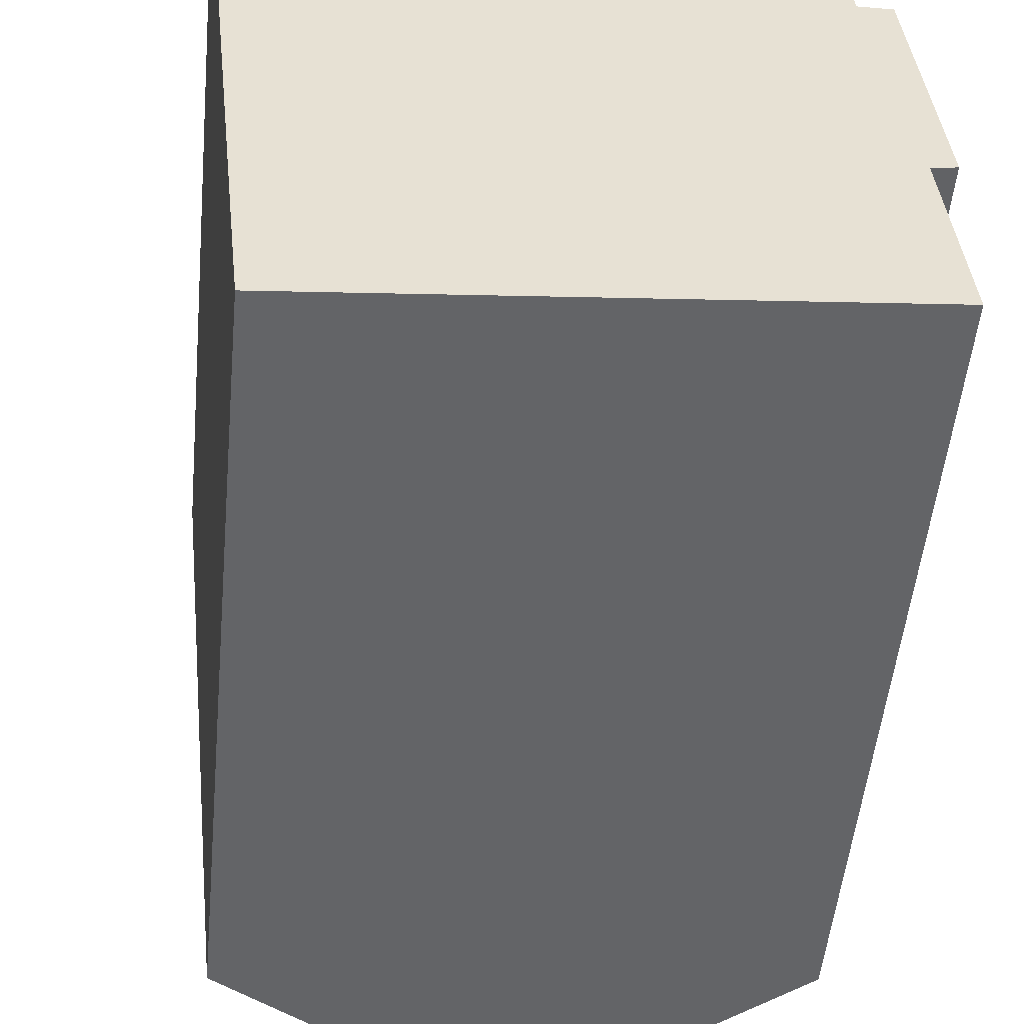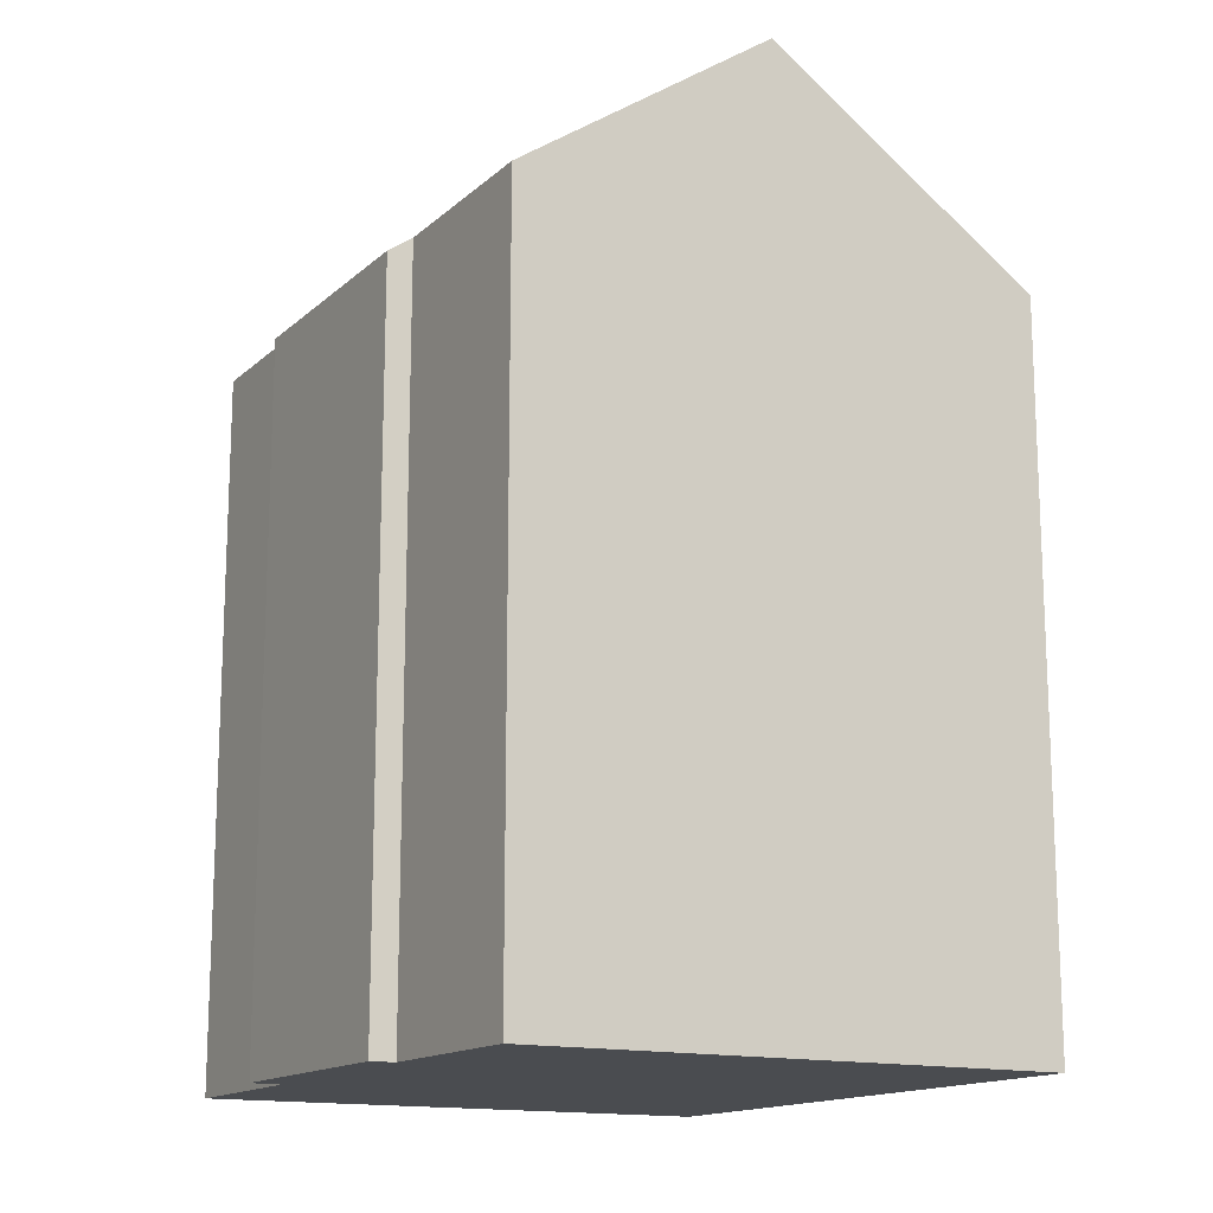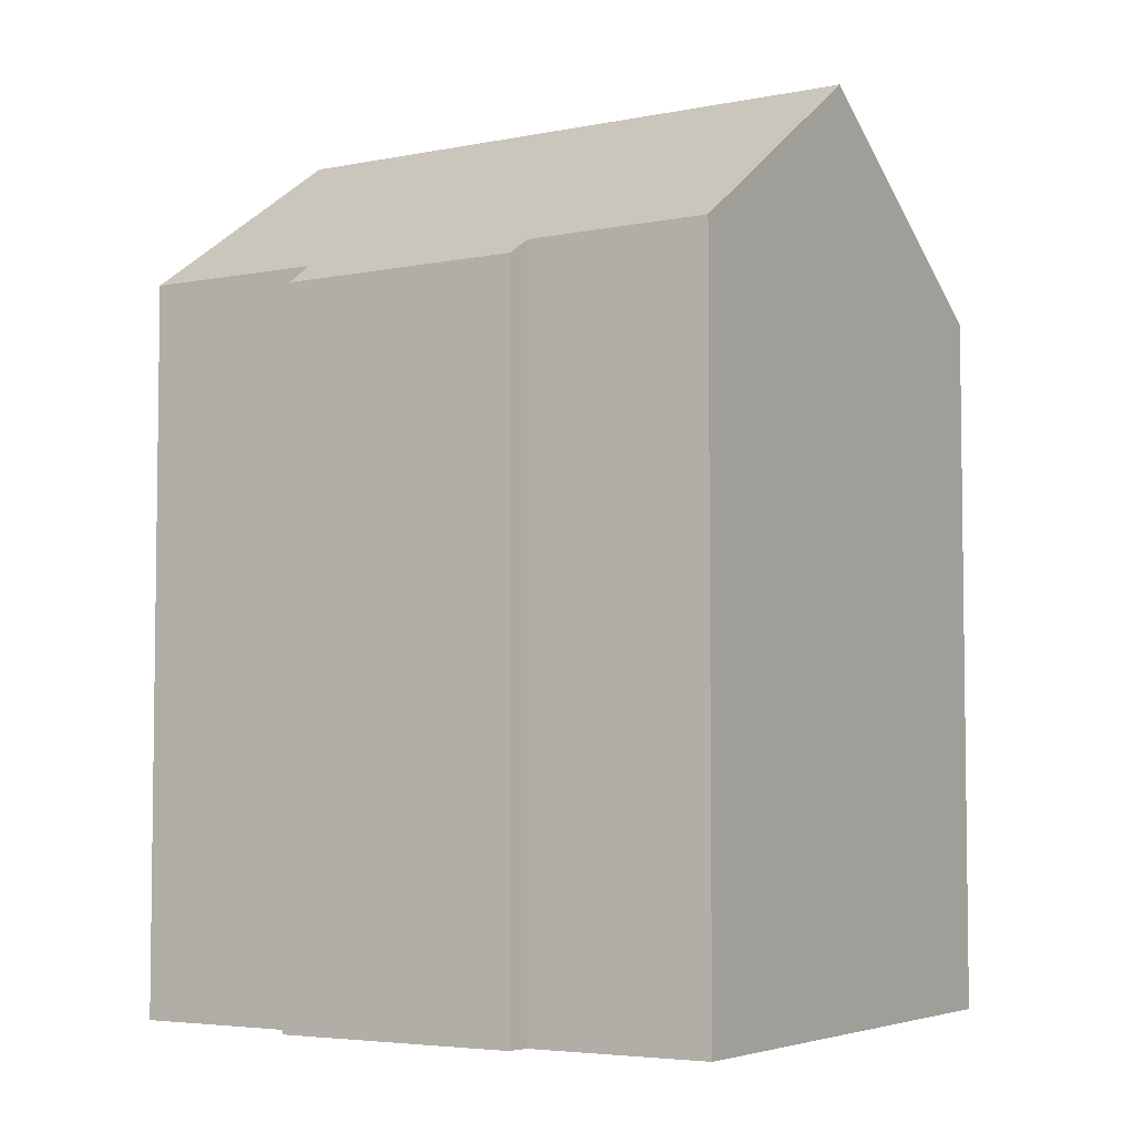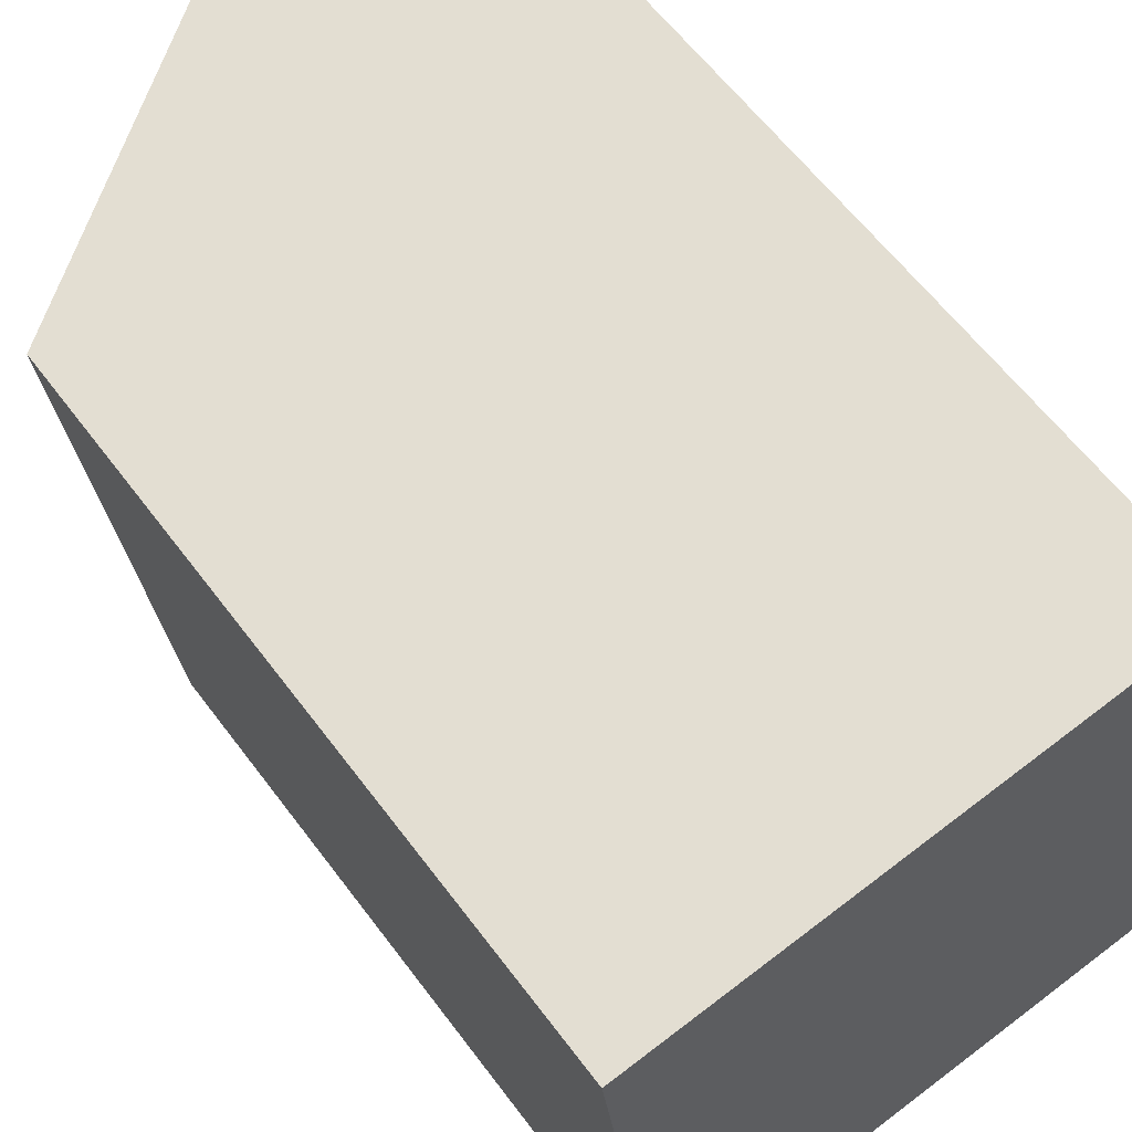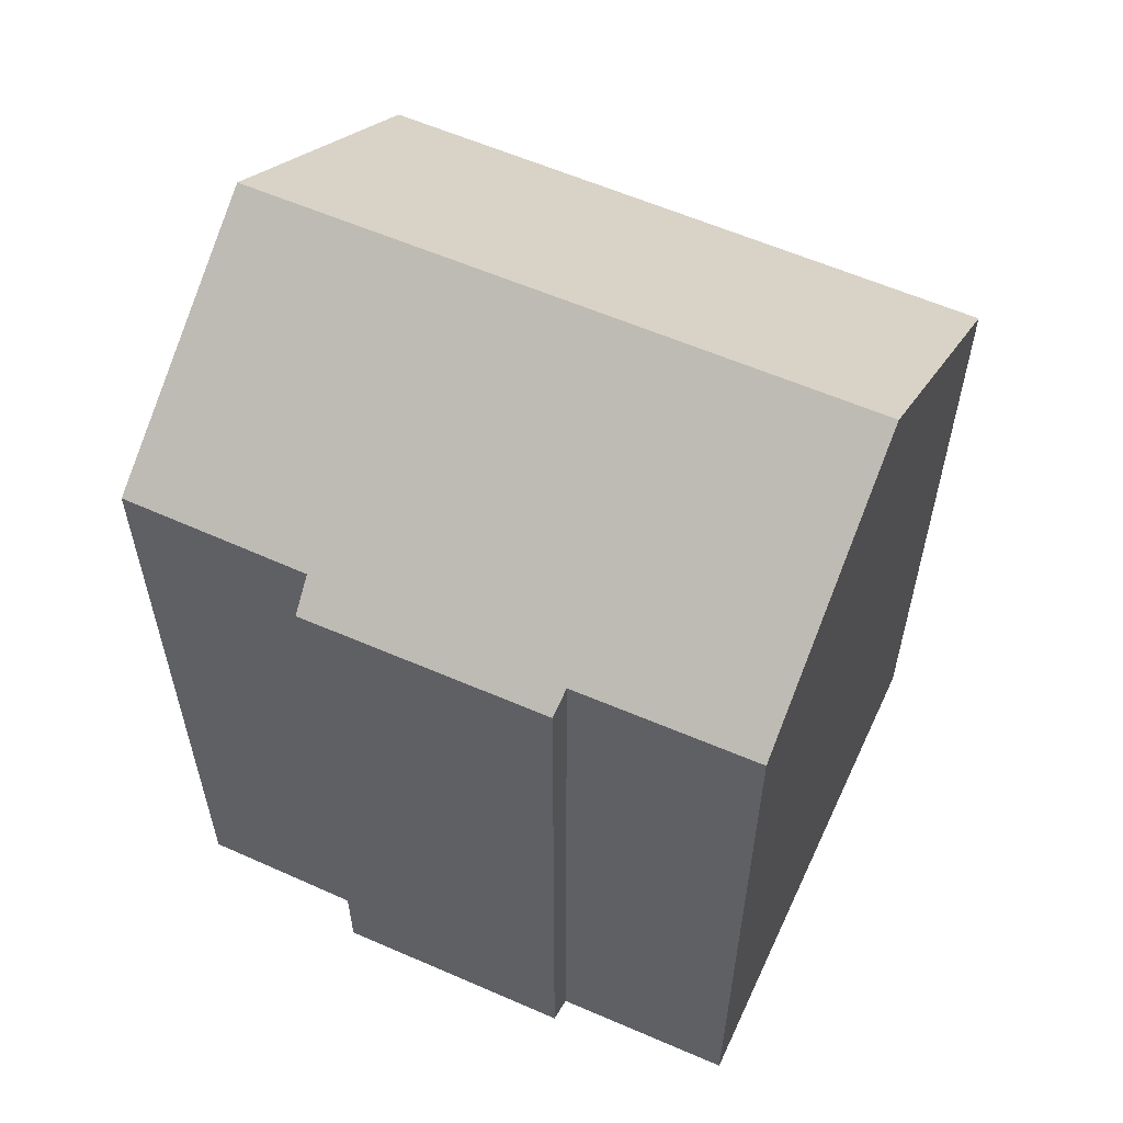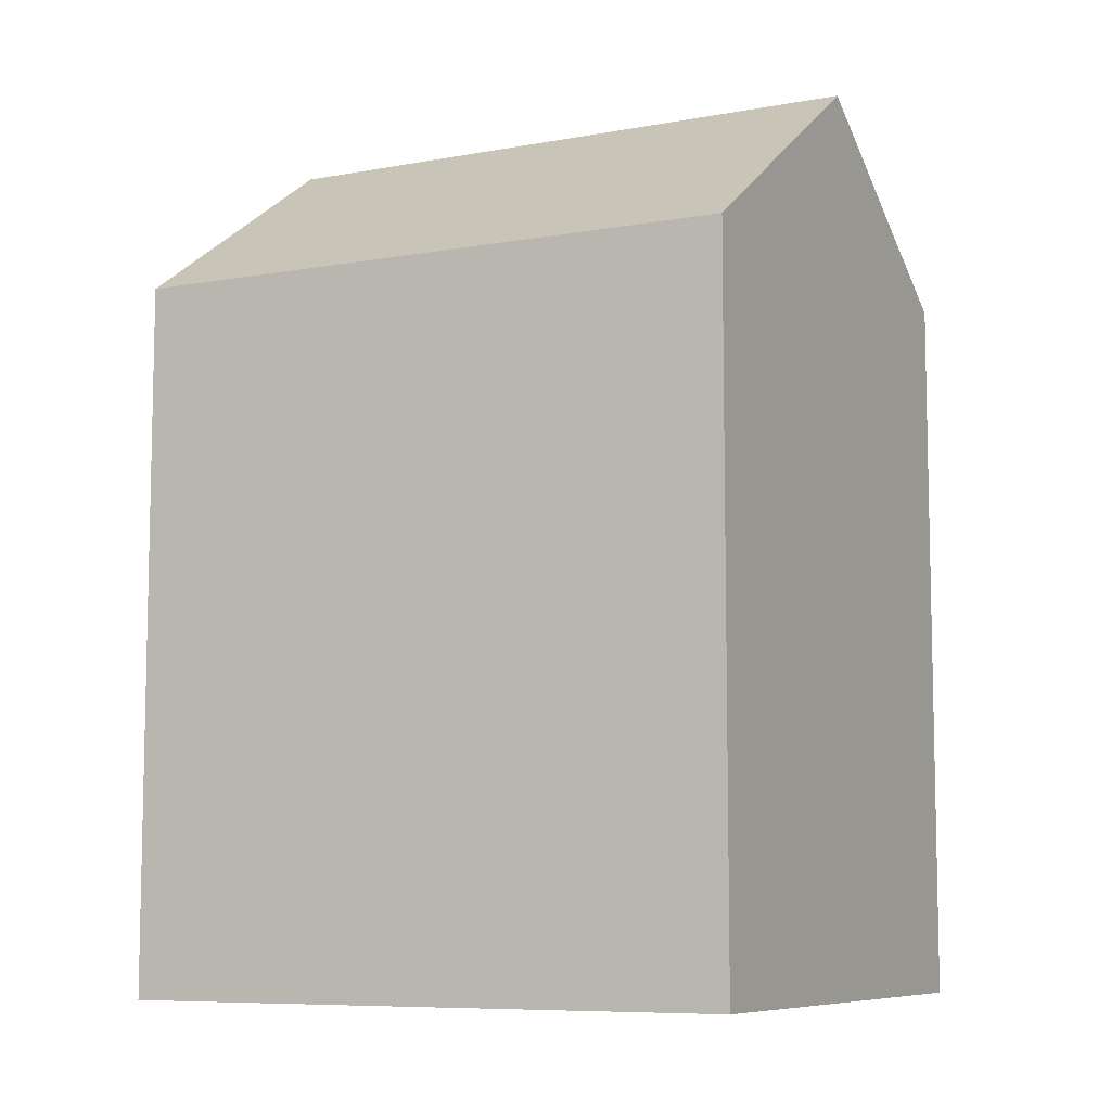
<metadata>
{"format":"obj","ext":"obj","renderer":"f3d","projection":"perspective","resolution":1024,"background":"white","views":[{"elev":-51.4,"azim":-5.5,"up":"+Z"},{"elev":-14.9,"azim":144.6,"up":"+Y"},{"elev":-4.7,"azim":116.5,"up":"+Y"},{"elev":60.7,"azim":-36.6,"up":"+Z"},{"elev":58.1,"azim":108.8,"up":"+Y"},{"elev":-8.1,"azim":-68.6,"up":"+Y"}]}
</metadata>
<code>
v  8.864 22.99 -15.13
v  15 18.47 -9.711
v  15.43 18.49 -14.43
v  7.298 22.99 0.866
v  15.6 18.06 -9.583
v  14.17 18.6 -3.204
v  14.99 18.05 -3.2
v  13.65 18.63 1.62
v  0 17.99 1.101e-15
v  1.754 18.12 -15.89
v  0.373 18.24 0.044
v  13.65 -9.92e-17 1.62
v  14.17 1.962e-16 -3.204
v  15.6 5.868e-16 -9.583
v  14.99 1.959e-16 -3.2
v  15.43 8.835e-16 -14.43
v  15 5.946e-16 -9.711
v  0 0 0
v  0.373 -2.694e-18 0.044
v  7.298 -5.303e-17 0.866
v  1.754 9.732e-16 -15.89
v  8.864 9.266e-16 -15.13
g defaultobject
f 1 2 3
f 2 1 4
f 2 4 5
f 5 4 6
f 5 6 7
f 6 4 8
f 9 1 10
f 1 9 11
f 1 11 4
f 12 6 8
f 6 12 13
f 7 14 5
f 14 7 15
f 2 16 3
f 16 2 17
f 13 7 6
f 7 13 15
f 11 8 4
f 8 11 9
f 8 9 18
f 8 18 12
f 12 18 19
f 12 19 20
f 5 17 2
f 17 5 14
f 3 10 1
f 10 3 16
f 10 16 21
f 21 16 22
f 21 9 10
f 9 21 18
f 15 17 14
f 17 22 16
f 22 17 15
f 22 15 13
f 22 13 12
f 22 12 20
f 22 20 21
f 21 20 19
f 21 19 18

</code>
